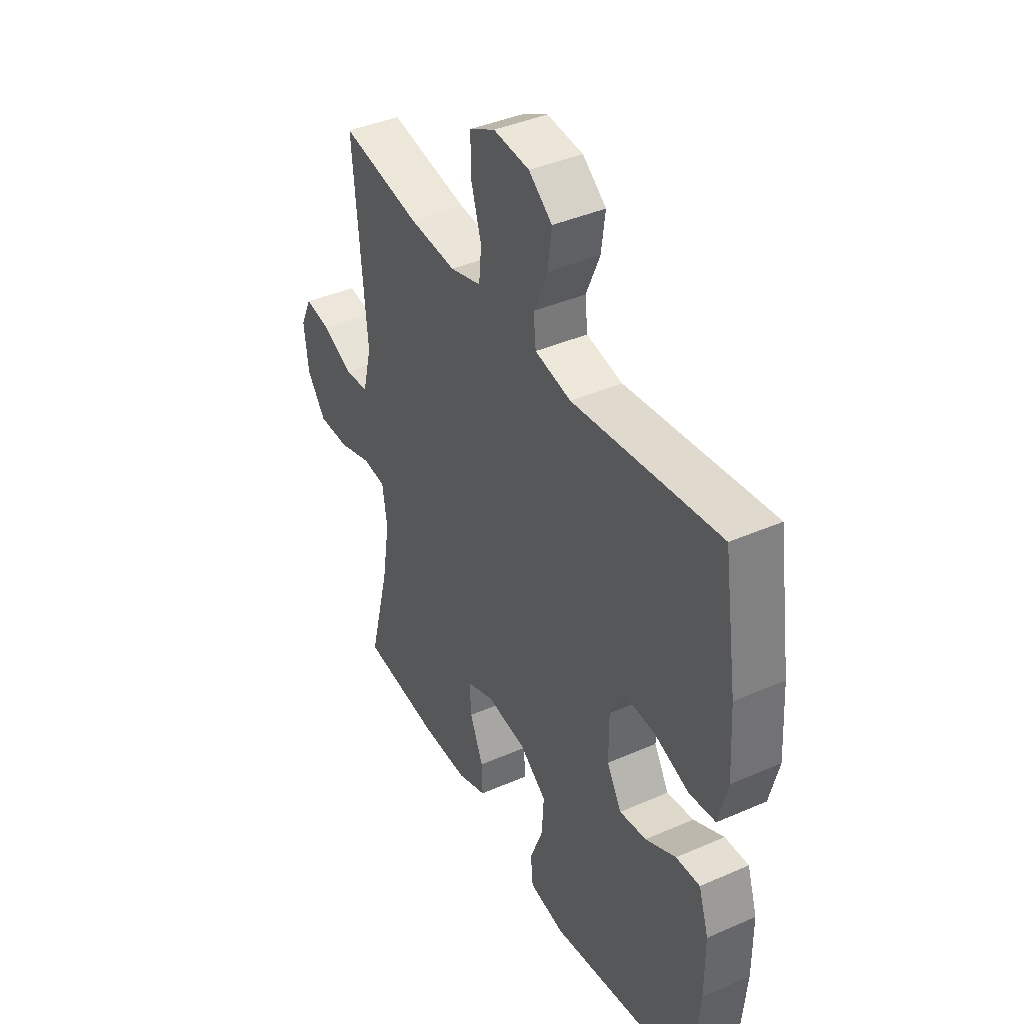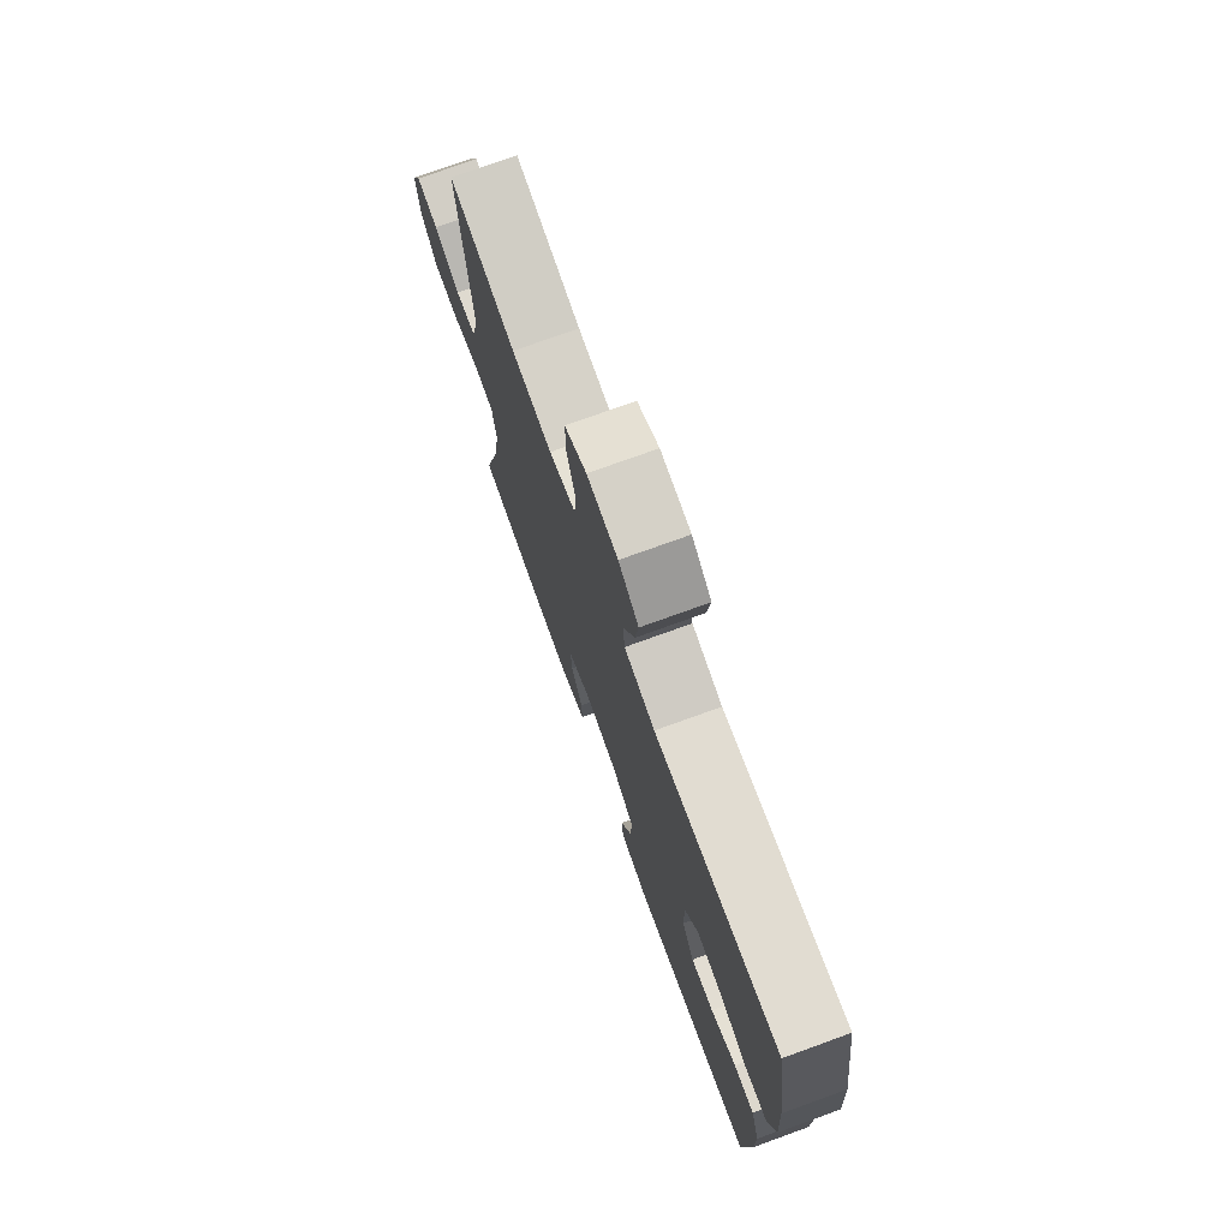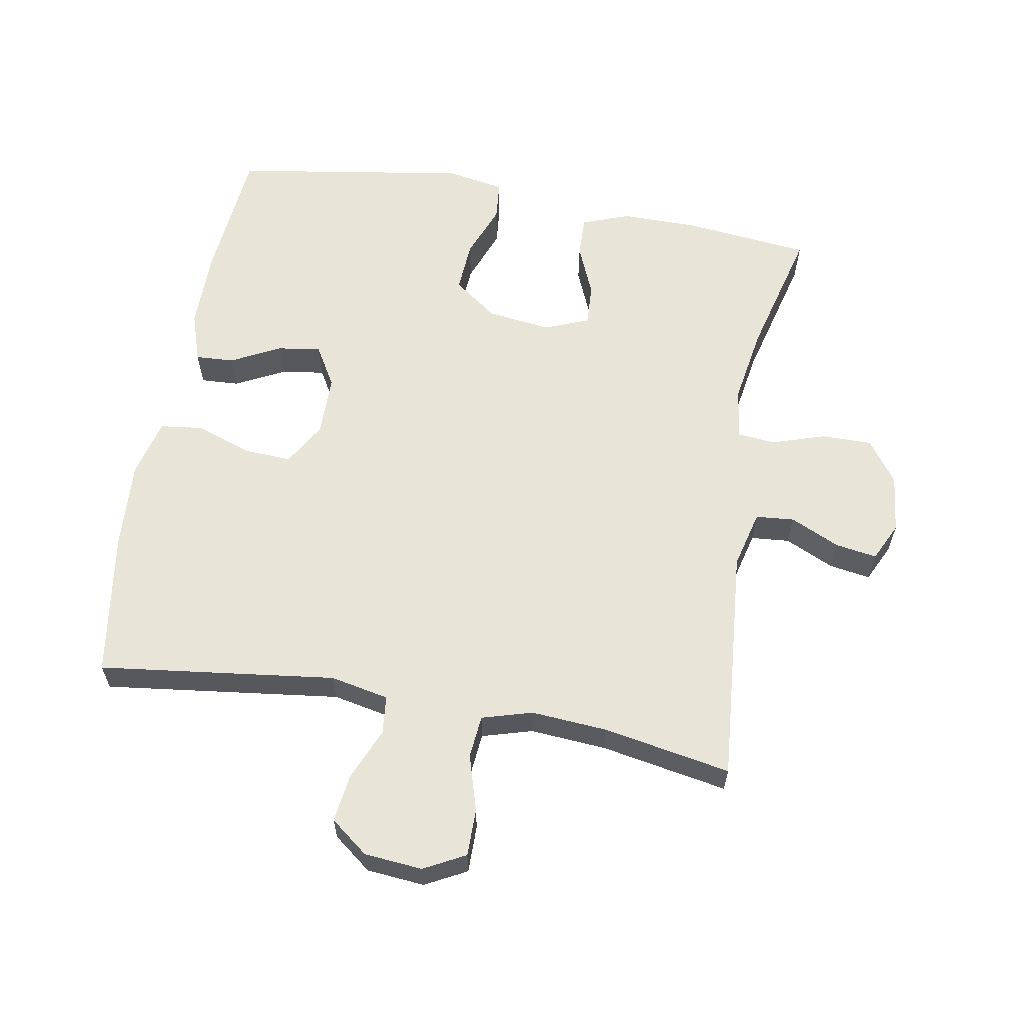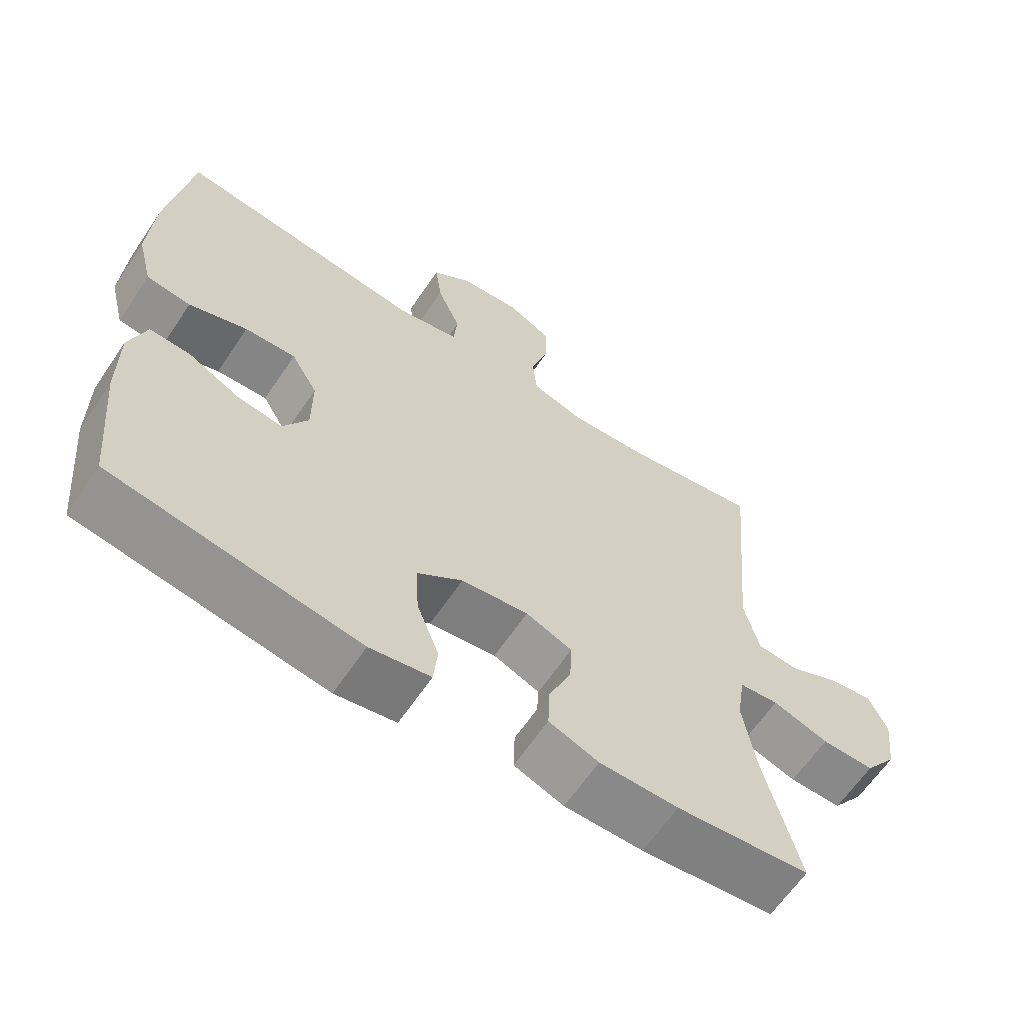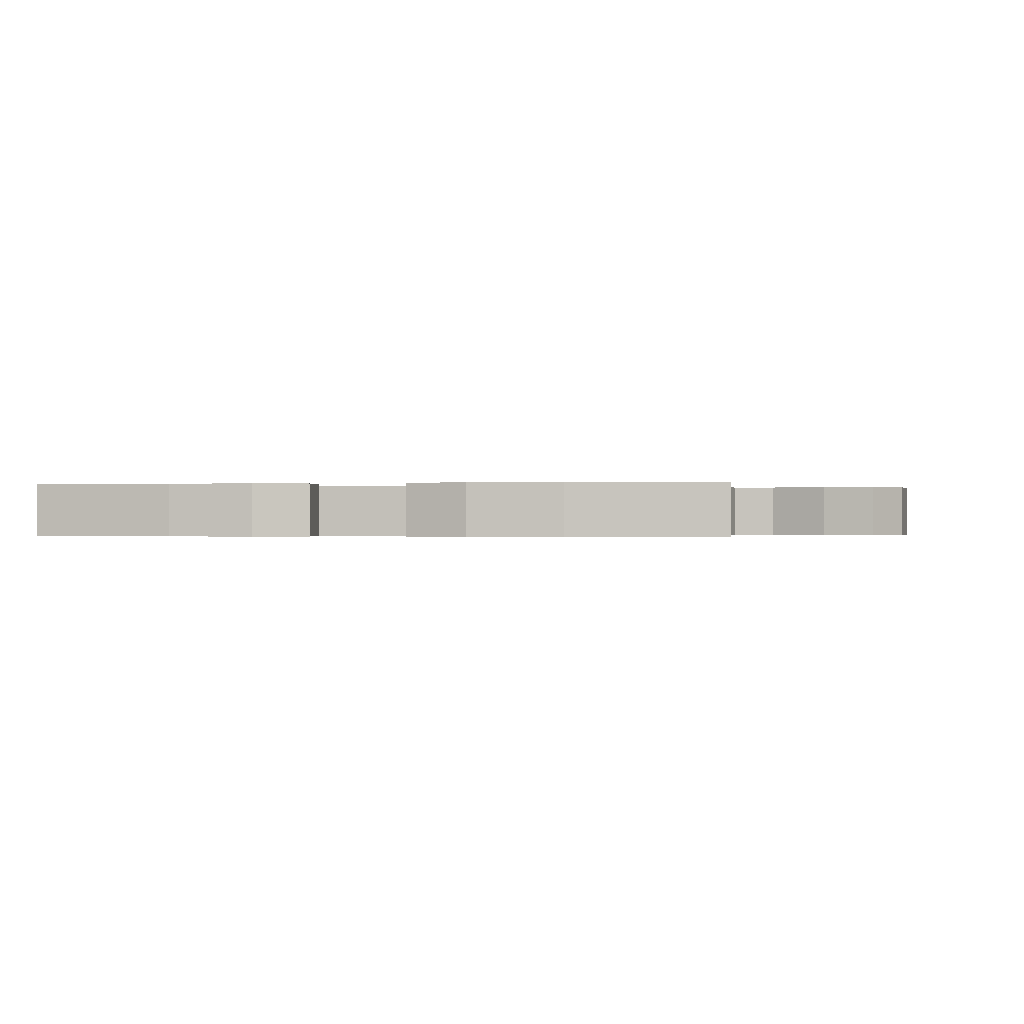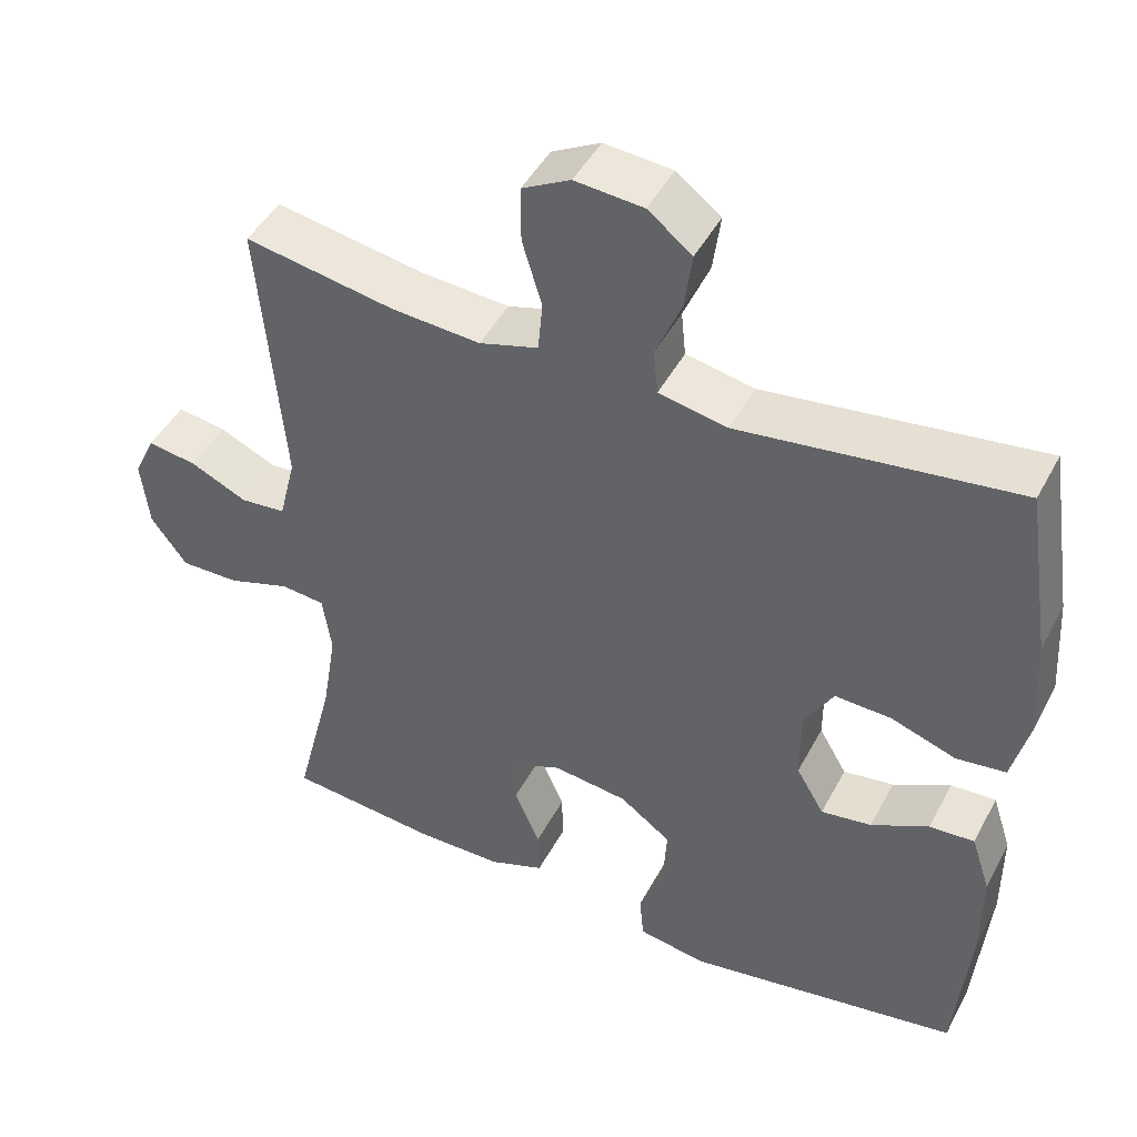
<metadata>
{"format":"obj","ext":"obj","renderer":"f3d","projection":"perspective","resolution":1024,"background":"white","views":[{"elev":40.4,"azim":-118.3,"up":"+Z"},{"elev":74.9,"azim":-109.9,"up":"+Z"},{"elev":61.4,"azim":10.1,"up":"+Y"},{"elev":-63.0,"azim":-33.9,"up":"+Z"},{"elev":-0.3,"azim":-79.6,"up":"+Y"},{"elev":45.5,"azim":-153.4,"up":"+Z"}]}
</metadata>
<code>
o path1786_path1786.001
v 0.4326 0.0375 -0.3269
v 0.4131 0.0375 -0.2077
v 0.425 0.0375 -0.1293
v 0.4827 0.0375 -0.1235
v 0.5654 0.0375 -0.1502
v 0.643 0.0375 -0.151
v 0.6903 0.0375 -0.08695
v 0.7008 0.0375 0.003484
v 0.6726 0.0375 0.06244
v 0.6088 0.0375 0.05247
v 0.5328 0.0375 0.01777
v 0.4733 0.0375 0.02293
v 0.4512 0.0375 0.1122
v 0.4833 0.0375 0.4762
v 0.2868 0.0375 0.4411
v 0.1688 0.0375 0.4326
v 0.09097 0.0375 0.4554
v 0.08486 0.0375 0.5215
v 0.1107 0.0375 0.6074
v 0.111 0.0375 0.6805
v 0.04723 0.0375 0.7141
v -0.04243 0.0375 0.7064
v -0.1008 0.0375 0.6613
v -0.0909 0.0375 0.587
v -0.0568 0.0375 0.5067
v -0.06279 0.0375 0.4477
v -0.1529 0.0375 0.4296
v -0.5184 0.0375 0.4762
v -0.5524 0.0375 0.2513
v -0.5605 0.0375 0.116
v -0.5379 0.0375 0.02619
v -0.4727 0.0375 0.01807
v -0.3873 0.0375 0.04776
v -0.3125 0.0375 0.05135
v -0.2738 0.0375 -0.01424
v -0.2741 0.0375 -0.1088
v -0.3108 0.0375 -0.1712
v -0.3776 0.0375 -0.1614
v -0.4533 0.0375 -0.1227
v -0.5127 0.0375 -0.1193
v -0.5378 0.0375 -0.196
v -0.5376 0.0375 -0.3185
v -0.5184 0.0375 -0.5257
v -0.1554 0.0375 -0.5843
v -0.06613 0.0375 -0.5686
v -0.06033 0.0375 -0.5088
v -0.09274 0.0375 -0.4251
v -0.09762 0.0375 -0.3463
v -0.0305 0.0375 -0.297
v 0.06807 0.0375 -0.2845
v 0.1363 0.0375 -0.3117
v 0.1329 0.0375 -0.3763
v 0.09933 0.0375 -0.4548
v 0.09756 0.0375 -0.5183
v 0.1708 0.0375 -0.5455
v 0.2871 0.0375 -0.5456
v 0.4833 0.0375 -0.5257
v 0.4326 -0.0375 -0.3269
v 0.4131 -0.0375 -0.2077
v 0.425 -0.0375 -0.1293
v 0.4827 -0.0375 -0.1235
v 0.5654 -0.0375 -0.1502
v 0.643 -0.0375 -0.151
v 0.6903 -0.0375 -0.08695
v 0.7008 -0.0375 0.003484
v 0.6726 -0.0375 0.06244
v 0.6088 -0.0375 0.05247
v 0.5328 -0.0375 0.01777
v 0.4733 -0.0375 0.02293
v 0.4512 -0.0375 0.1122
v 0.4833 -0.0375 0.4762
v 0.2868 -0.0375 0.4411
v 0.1688 -0.0375 0.4326
v 0.09097 -0.0375 0.4554
v 0.08486 -0.0375 0.5215
v 0.1107 -0.0375 0.6074
v 0.111 -0.0375 0.6805
v 0.04723 -0.0375 0.7141
v -0.04243 -0.0375 0.7064
v -0.1008 -0.0375 0.6613
v -0.0909 -0.0375 0.587
v -0.0568 -0.0375 0.5067
v -0.06279 -0.0375 0.4477
v -0.1529 -0.0375 0.4296
v -0.5184 -0.0375 0.4762
v -0.5524 -0.0375 0.2513
v -0.5605 -0.0375 0.116
v -0.5379 -0.0375 0.02619
v -0.4727 -0.0375 0.01807
v -0.3873 -0.0375 0.04776
v -0.3125 -0.0375 0.05135
v -0.2738 -0.0375 -0.01424
v -0.2741 -0.0375 -0.1088
v -0.3108 -0.0375 -0.1712
v -0.3776 -0.0375 -0.1614
v -0.4533 -0.0375 -0.1227
v -0.5127 -0.0375 -0.1193
v -0.5378 -0.0375 -0.196
v -0.5376 -0.0375 -0.3185
v -0.5184 -0.0375 -0.5257
v -0.1554 -0.0375 -0.5843
v -0.06613 -0.0375 -0.5686
v -0.06033 -0.0375 -0.5088
v -0.09274 -0.0375 -0.4251
v -0.09762 -0.0375 -0.3463
v -0.0305 -0.0375 -0.297
v 0.06807 -0.0375 -0.2845
v 0.1363 -0.0375 -0.3117
v 0.1329 -0.0375 -0.3763
v 0.09933 -0.0375 -0.4548
v 0.09756 -0.0375 -0.5183
v 0.1708 -0.0375 -0.5455
v 0.2871 -0.0375 -0.5456
v 0.4833 -0.0375 -0.5257
v 0.6903 0.0375 -0.08695
v 0.7008 0.0375 0.003484
v 0.6726 0.0375 0.06244
v 0.6726 0.0375 0.06244
v 0.643 0.0375 -0.151
v 0.6088 0.0375 0.05247
v 0.5654 0.0375 -0.1502
v 0.5328 0.0375 0.01777
v 0.4827 0.0375 -0.1235
v 0.4733 0.0375 0.02293
v 0.4733 0.0375 0.02293
v 0.425 0.0375 -0.1293
v 0.425 0.0375 -0.1293
v 0.4512 0.0375 0.1122
v 0.4833 0.0375 -0.5257
v 0.4833 0.0375 -0.5257
v 0.4326 0.0375 -0.3269
v 0.4833 0.0375 0.4762
v 0.4833 0.0375 0.4762
v 0.4131 0.0375 -0.2077
v 0.2871 0.0375 -0.5456
v 0.2868 0.0375 0.4411
v 0.1708 0.0375 -0.5455
v 0.1688 0.0375 0.4326
v 0.09756 0.0375 -0.5183
v 0.09756 0.0375 -0.5183
v 0.1363 0.0375 -0.3117
v 0.1363 0.0375 -0.3117
v 0.1329 0.0375 -0.3763
v 0.09097 0.0375 0.4554
v 0.09097 0.0375 0.4554
v 0.06807 0.0375 -0.2845
v 0.09933 0.0375 -0.4548
v 0.1107 0.0375 0.6074
v 0.111 0.0375 0.6805
v 0.111 0.0375 0.6805
v 0.04723 0.0375 0.7141
v 0.08486 0.0375 0.5215
v -0.0305 0.0375 -0.297
v -0.04243 0.0375 0.7064
v -0.09762 0.0375 -0.3463
v -0.1008 0.0375 0.6613
v -0.0568 0.0375 0.5067
v -0.06279 0.0375 0.4477
v -0.06279 0.0375 0.4477
v -0.0909 0.0375 0.587
v -0.06613 0.0375 -0.5686
v -0.06613 0.0375 -0.5686
v -0.06033 0.0375 -0.5088
v -0.09274 0.0375 -0.4251
v -0.1529 0.0375 0.4296
v -0.1554 0.0375 -0.5843
v -0.2738 0.0375 -0.01424
v -0.2741 0.0375 -0.1088
v -0.3125 0.0375 0.05135
v -0.3125 0.0375 0.05135
v -0.3108 0.0375 -0.1712
v -0.3108 0.0375 -0.1712
v -0.3776 0.0375 -0.1614
v -0.3873 0.0375 0.04776
v -0.4533 0.0375 -0.1227
v -0.4727 0.0375 0.01807
v -0.5184 0.0375 -0.5257
v -0.5184 0.0375 -0.5257
v -0.5127 0.0375 -0.1193
v -0.5127 0.0375 -0.1193
v -0.5379 0.0375 0.02619
v -0.5379 0.0375 0.02619
v -0.5184 0.0375 0.4762
v -0.5184 0.0375 0.4762
v -0.5378 0.0375 -0.196
v -0.5376 0.0375 -0.3185
v -0.5524 0.0375 0.2513
v -0.5605 0.0375 0.116
v 0.6903 -0.0375 -0.08695
v 0.7008 -0.0375 0.003484
v 0.6726 -0.0375 0.06244
v 0.6726 -0.0375 0.06244
v 0.643 -0.0375 -0.151
v 0.6088 -0.0375 0.05247
v 0.5654 -0.0375 -0.1502
v 0.5328 -0.0375 0.01777
v 0.4827 -0.0375 -0.1235
v 0.4733 -0.0375 0.02293
v 0.4733 -0.0375 0.02293
v 0.425 -0.0375 -0.1293
v 0.425 -0.0375 -0.1293
v 0.4512 -0.0375 0.1122
v 0.4833 -0.0375 -0.5257
v 0.4833 -0.0375 -0.5257
v 0.4326 -0.0375 -0.3269
v 0.4833 -0.0375 0.4762
v 0.4833 -0.0375 0.4762
v 0.4131 -0.0375 -0.2077
v 0.2871 -0.0375 -0.5456
v 0.2868 -0.0375 0.4411
v 0.1708 -0.0375 -0.5455
v 0.1688 -0.0375 0.4326
v 0.09756 -0.0375 -0.5183
v 0.09756 -0.0375 -0.5183
v 0.1363 -0.0375 -0.3117
v 0.1363 -0.0375 -0.3117
v 0.1329 -0.0375 -0.3763
v 0.09097 -0.0375 0.4554
v 0.09097 -0.0375 0.4554
v 0.06807 -0.0375 -0.2845
v 0.09933 -0.0375 -0.4548
v 0.1107 -0.0375 0.6074
v 0.111 -0.0375 0.6805
v 0.111 -0.0375 0.6805
v 0.04723 -0.0375 0.7141
v 0.08486 -0.0375 0.5215
v -0.0305 -0.0375 -0.297
v -0.04243 -0.0375 0.7064
v -0.09762 -0.0375 -0.3463
v -0.1008 -0.0375 0.6613
v -0.0568 -0.0375 0.5067
v -0.06279 -0.0375 0.4477
v -0.06279 -0.0375 0.4477
v -0.0909 -0.0375 0.587
v -0.06613 -0.0375 -0.5686
v -0.06613 -0.0375 -0.5686
v -0.06033 -0.0375 -0.5088
v -0.09274 -0.0375 -0.4251
v -0.1529 -0.0375 0.4296
v -0.1554 -0.0375 -0.5843
v -0.2738 -0.0375 -0.01424
v -0.2741 -0.0375 -0.1088
v -0.3125 -0.0375 0.05135
v -0.3125 -0.0375 0.05135
v -0.3108 -0.0375 -0.1712
v -0.3108 -0.0375 -0.1712
v -0.3776 -0.0375 -0.1614
v -0.3873 -0.0375 0.04776
v -0.4533 -0.0375 -0.1227
v -0.4727 -0.0375 0.01807
v -0.5184 -0.0375 -0.5257
v -0.5184 -0.0375 -0.5257
v -0.5127 -0.0375 -0.1193
v -0.5127 -0.0375 -0.1193
v -0.5379 -0.0375 0.02619
v -0.5379 -0.0375 0.02619
v -0.5184 -0.0375 0.4762
v -0.5184 -0.0375 0.4762
v -0.5378 -0.0375 -0.196
v -0.5376 -0.0375 -0.3185
v -0.5524 -0.0375 0.2513
v -0.5605 -0.0375 0.116
f 212 202 210
f 261 243 239
f 225 222 223
f 243 261 248
f 189 196 195
f 196 189 194
f 226 222 234
f 205 208 215
f 234 222 228
f 227 241 242
f 210 202 206
f 238 229 245
f 259 247 249
f 262 248 261
f 248 262 250
f 234 228 230
f 208 200 215
f 205 217 209
f 240 238 251
f 227 242 229
f 238 240 237
f 260 245 247
f 198 202 200
f 200 202 220
f 220 241 227
f 261 239 257
f 218 226 231
f 193 189 195
f 241 218 232
f 215 200 220
f 250 262 255
f 243 232 239
f 191 194 190
f 195 196 197
f 205 215 217
f 260 238 245
f 251 238 260
f 198 197 196
f 241 232 243
f 237 240 235
f 228 222 225
f 229 242 245
f 197 198 200
f 220 202 212
f 203 205 209
f 213 211 221
f 190 194 189
f 221 211 217
f 220 212 241
f 232 218 231
f 259 249 253
f 241 212 218
f 260 247 259
f 231 226 234
f 209 217 211
f 7 8 65 64
f 8 118 192 65
f 6 7 64 63
f 9 10 67 66
f 5 6 63 62
f 10 11 68 67
f 4 5 62 61
f 11 125 199 68
f 127 4 61 201
f 12 13 70 69
f 130 1 58 204
f 13 133 207 70
f 1 2 59 58
f 2 3 60 59
f 56 57 114 113
f 14 15 72 71
f 55 56 113 112
f 15 16 73 72
f 140 55 112 214
f 142 52 109 216
f 16 145 219 73
f 50 51 108 107
f 53 54 111 110
f 52 53 110 109
f 19 150 224 76
f 20 21 78 77
f 18 19 76 75
f 17 18 75 74
f 49 50 107 106
f 21 22 79 78
f 48 49 106 105
f 22 23 80 79
f 25 159 233 82
f 24 25 82 81
f 23 24 81 80
f 162 46 103 236
f 46 47 104 103
f 26 27 84 83
f 44 45 102 101
f 47 48 105 104
f 35 36 93 92
f 170 35 92 244
f 36 172 246 93
f 37 38 95 94
f 33 34 91 90
f 38 39 96 95
f 32 33 90 89
f 178 44 101 252
f 39 180 254 96
f 182 32 89 256
f 27 184 258 84
f 40 41 98 97
f 42 43 100 99
f 41 42 99 98
f 28 29 86 85
f 30 31 88 87
f 29 30 87 86
f 138 136 128
f 187 165 169
f 151 149 148
f 169 174 187
f 115 121 122
f 122 120 115
f 152 160 148
f 131 141 134
f 160 154 148
f 153 168 167
f 136 132 128
f 164 171 155
f 185 175 173
f 188 187 174
f 174 176 188
f 160 156 154
f 134 141 126
f 131 135 143
f 166 177 164
f 153 155 168
f 164 163 166
f 186 173 171
f 124 126 128
f 126 146 128
f 146 153 167
f 187 183 165
f 144 157 152
f 119 121 115
f 167 158 144
f 141 146 126
f 176 181 188
f 169 165 158
f 117 116 120
f 121 123 122
f 131 143 141
f 186 171 164
f 177 186 164
f 124 122 123
f 167 169 158
f 163 161 166
f 154 151 148
f 155 171 168
f 123 126 124
f 146 138 128
f 129 135 131
f 139 147 137
f 116 115 120
f 147 143 137
f 146 167 138
f 158 157 144
f 185 179 175
f 167 144 138
f 186 185 173
f 157 160 152
f 135 137 143

</code>
